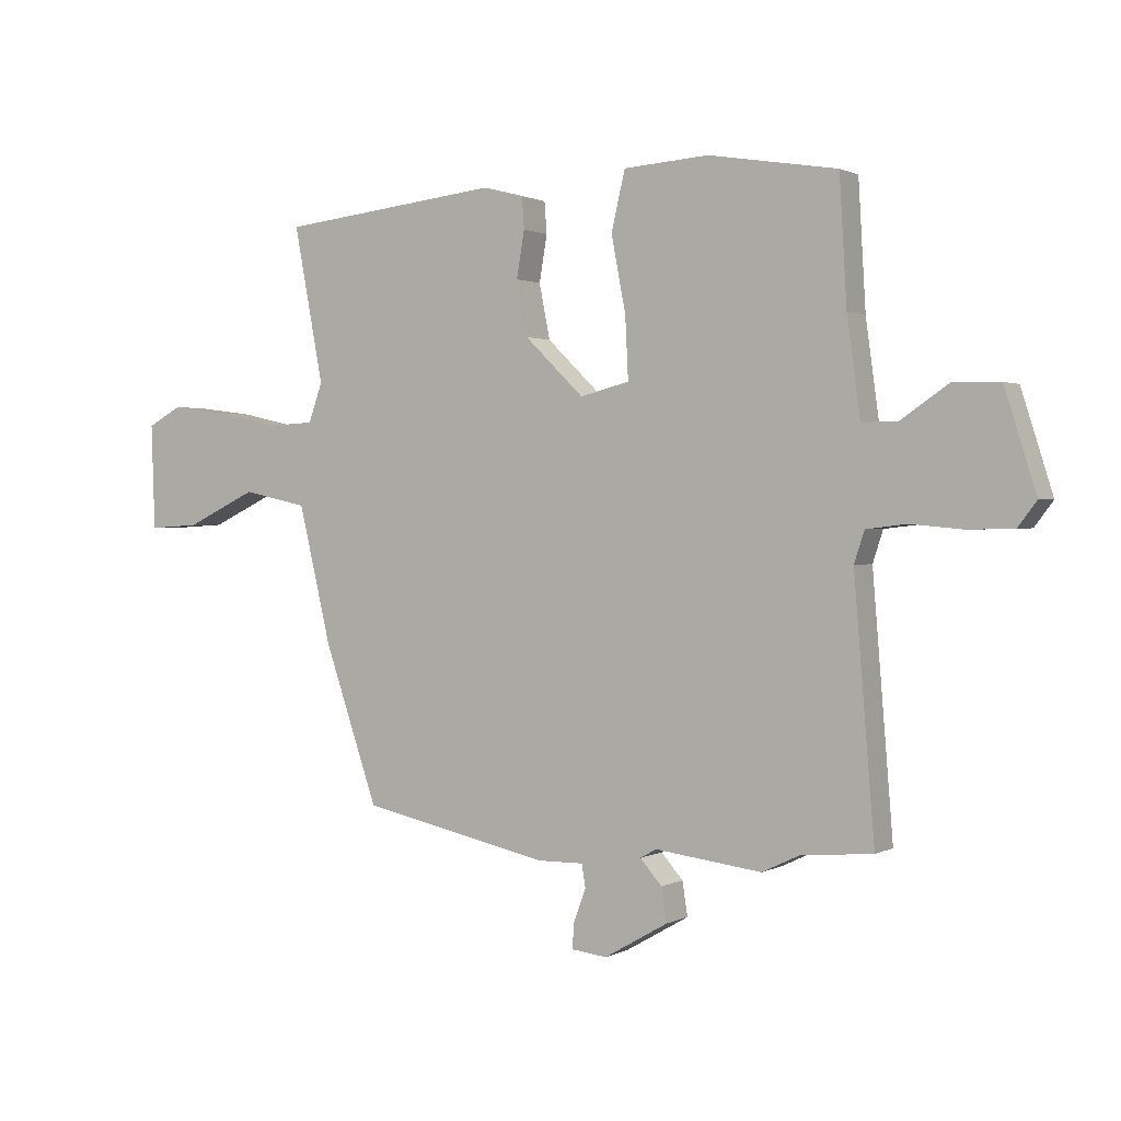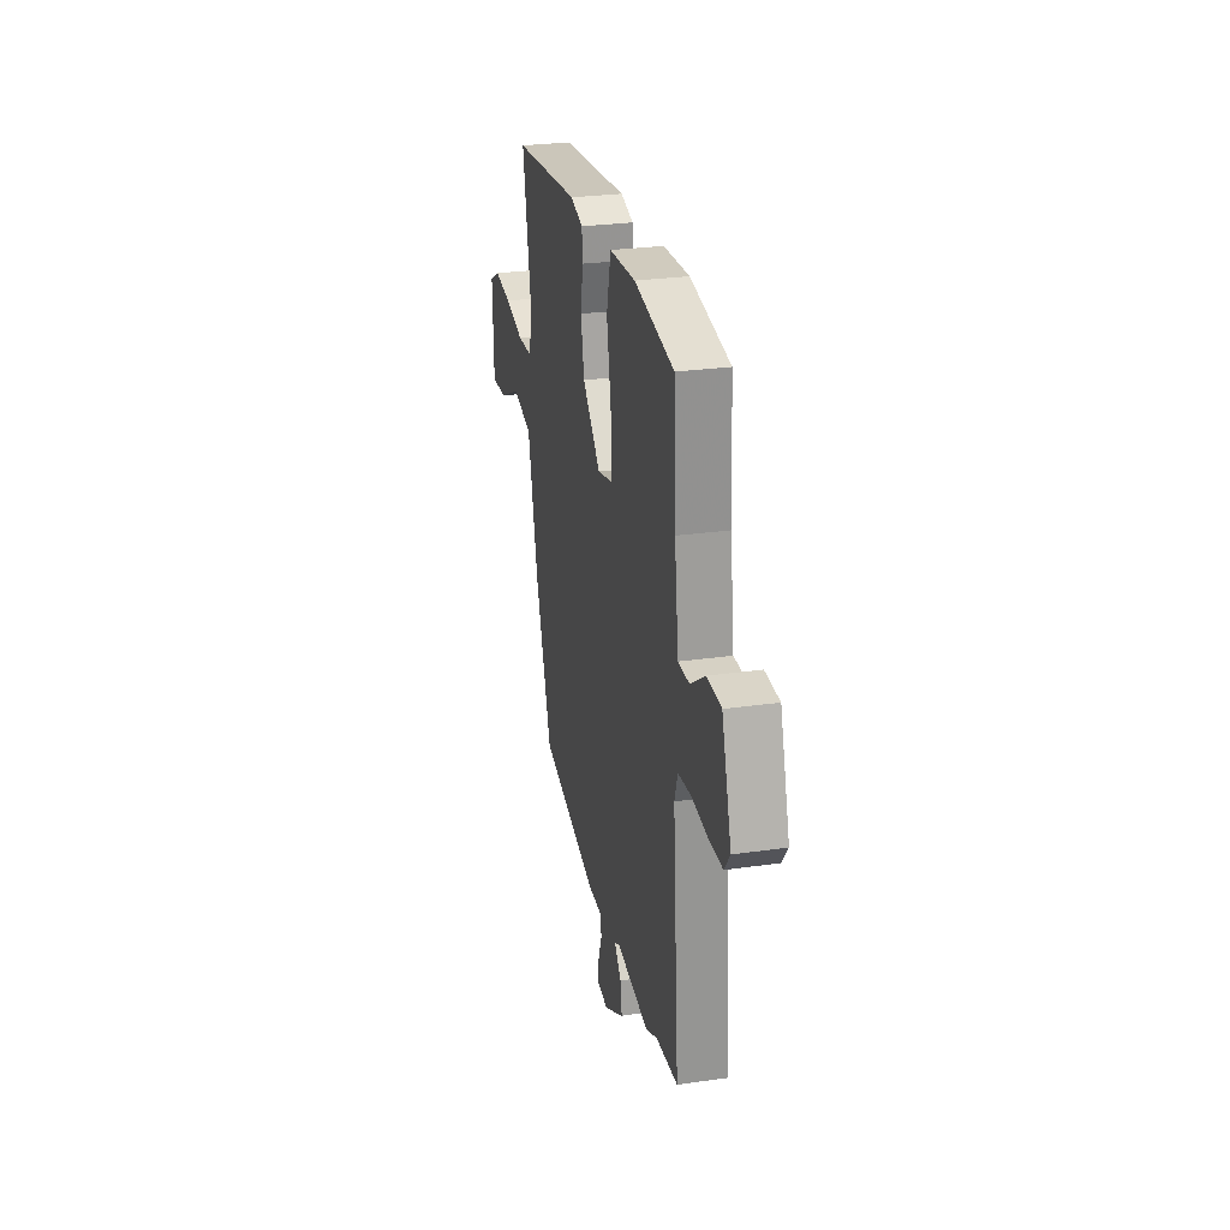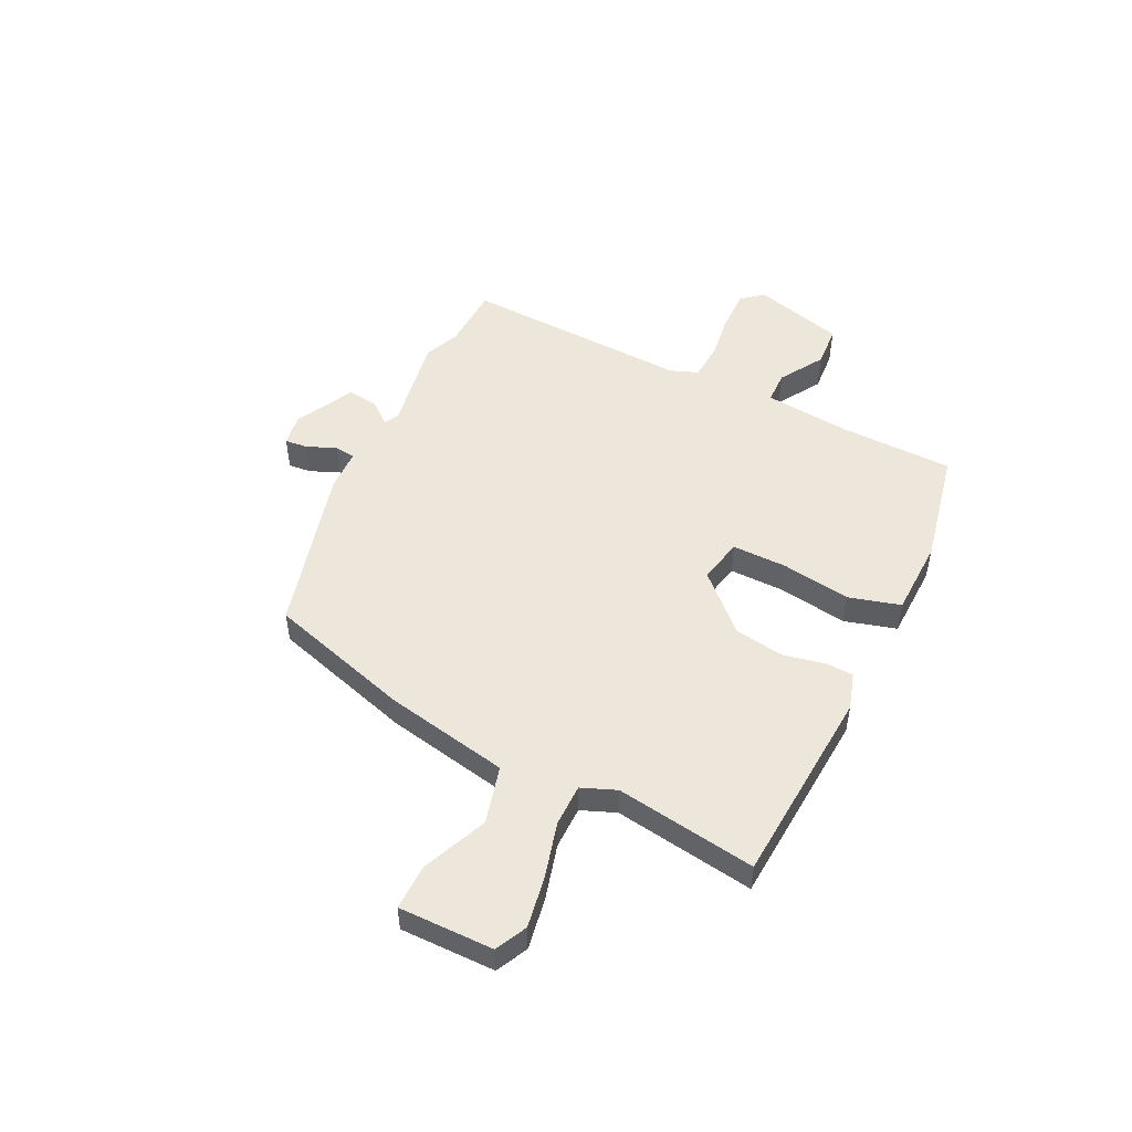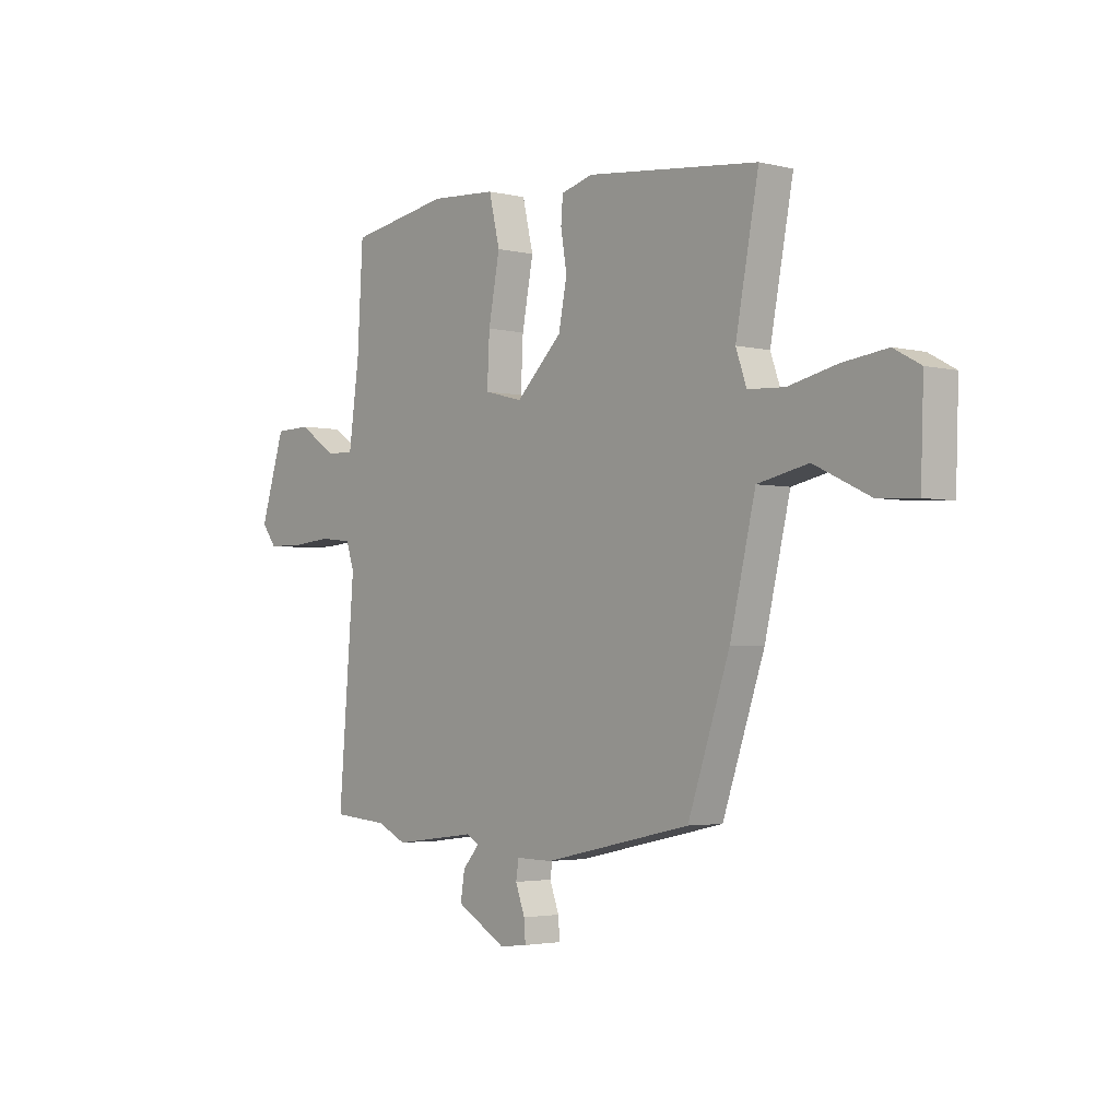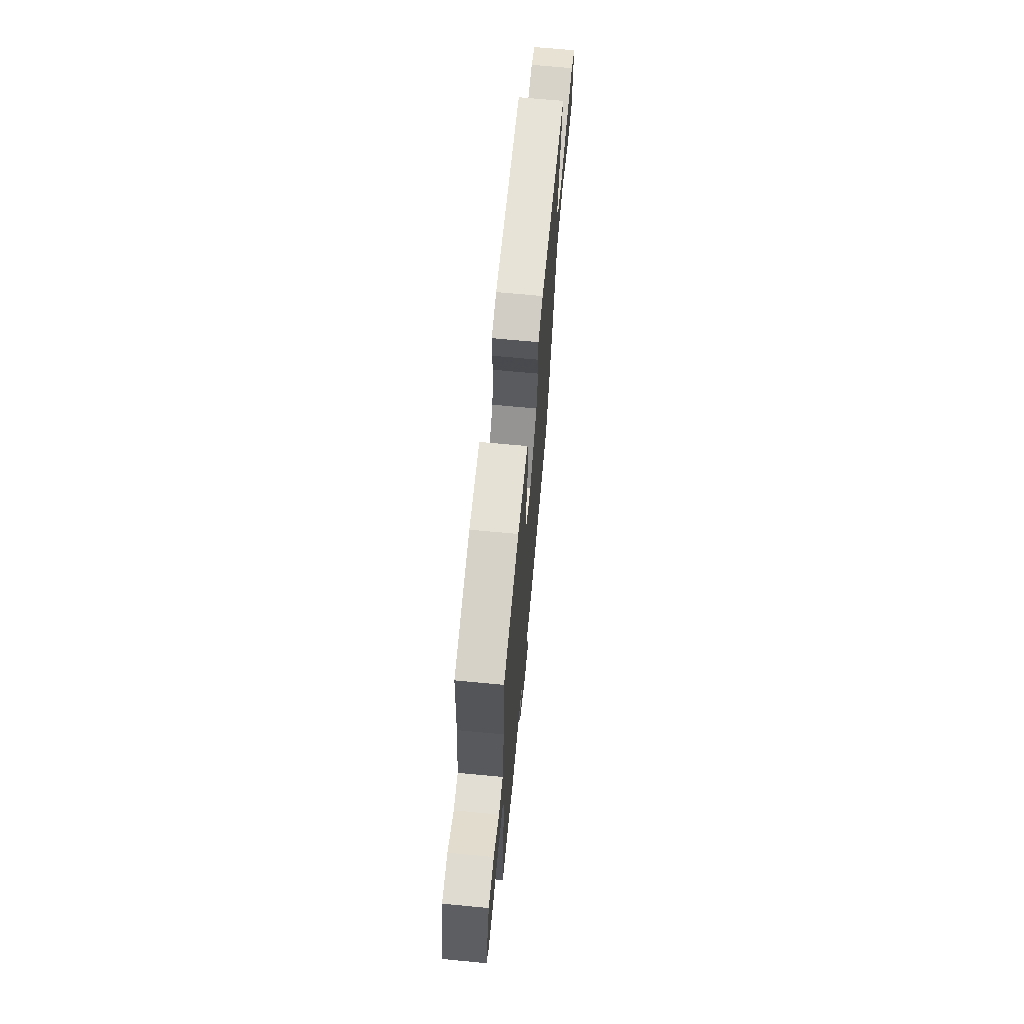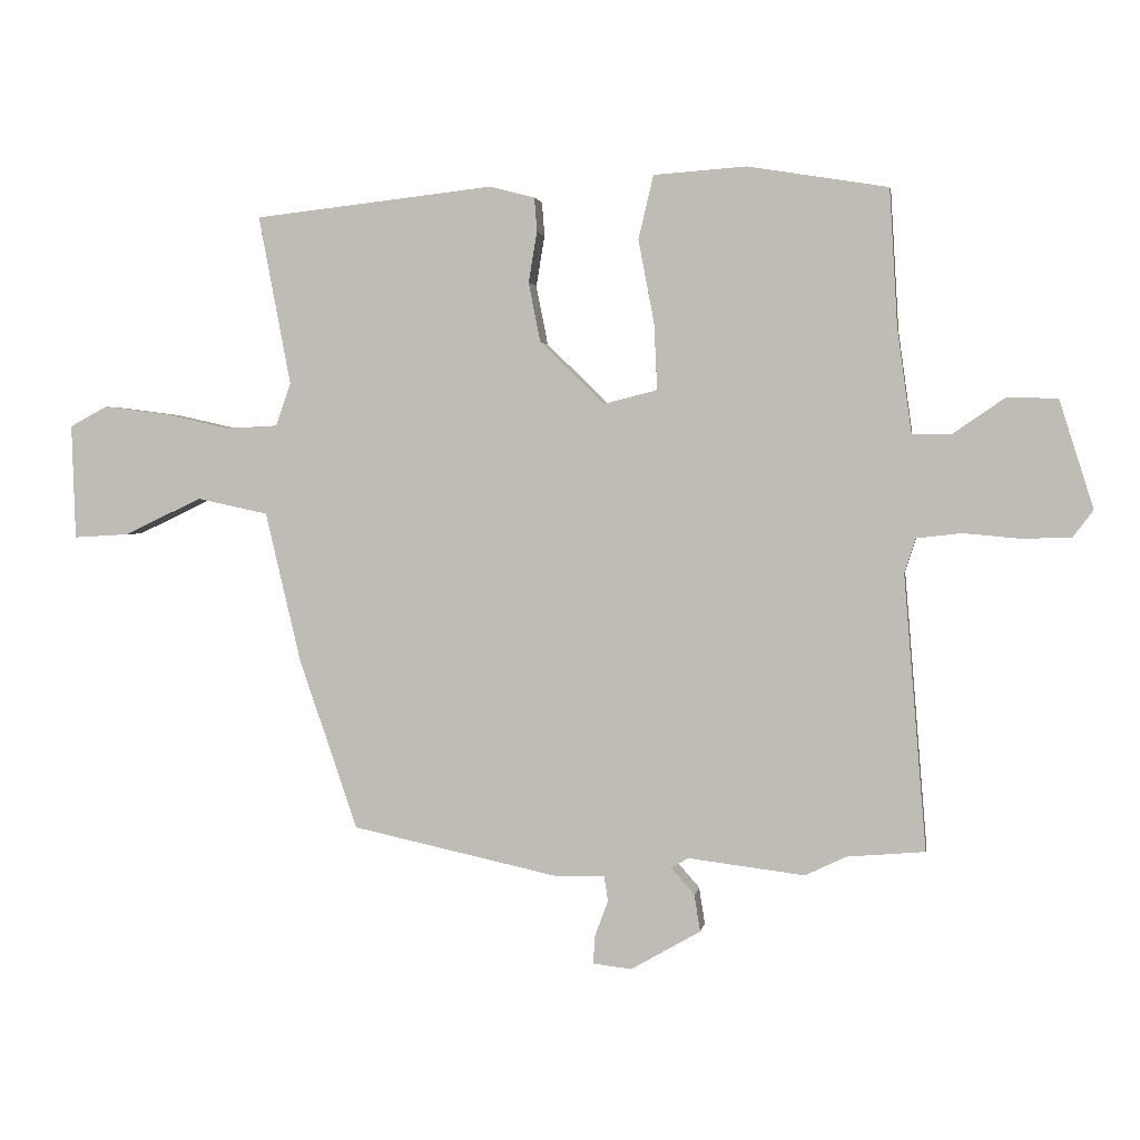
<metadata>
{"format":"obj","ext":"obj","renderer":"f3d","projection":"perspective","resolution":1024,"background":"white","views":[{"elev":1.2,"azim":30.0,"up":"+Z"},{"elev":27.6,"azim":77.7,"up":"+Z"},{"elev":50.7,"azim":-66.3,"up":"+Y"},{"elev":-3.0,"azim":-130.0,"up":"+Z"},{"elev":68.3,"azim":95.4,"up":"+Z"},{"elev":2.0,"azim":9.0,"up":"+Z"}]}
</metadata>
<code>
v 0.511 0.07 -0.499
v 0.393 0.07 -0.509
v 0.33 0.07 -0.539
v 0.153 0.07 -0.517
v 0.126 0.07 -0.532
v 0.162 0.07 -0.573
v 0.171 0.07 -0.629
v 0.065 0.07 -0.69
v 0.006 0.07 -0.683
v 0.009 0.07 -0.64
v 0.029 0.07 -0.586
v 0.023 0.07 -0.548
v -0.054 0.07 -0.549
v -0.367 0.07 -0.481
v -0.456 0.07 -0.221
v -0.51 0.07 0.007
v -0.618 0.07 0.03
v -0.736 0.07 -0.026
v -0.82 0.07 -0.031
v -0.826 0.07 0.144
v -0.769 0.07 0.175
v -0.674 0.07 0.163
v -0.571 0.07 0.14
v -0.493 0.07 0.144
v -0.47 0.07 0.209
v -0.519 0.07 0.467
v -0.153 0.07 0.508
v -0.085 0.07 0.49
v -0.081 0.07 0.438
v -0.094 0.07 0.361
v -0.076 0.07 0.27
v 0.022 0.07 0.175
v 0.104 0.07 0.196
v 0.099 0.07 0.298
v 0.075 0.07 0.424
v 0.098 0.07 0.521
v 0.239 0.07 0.531
v 0.453 0.07 0.496
v 0.465 0.07 0.288
v 0.487 0.07 0.127
v 0.547 0.07 0.128
v 0.626 0.07 0.182
v 0.703 0.07 0.18
v 0.755 0.07 0.015
v 0.724 0.07 -0.026
v 0.649 0.07 -0.028
v 0.562 0.07 -0.02
v 0.494 0.07 -0.028
v 0.477 0.07 -0.08
v 0.511 0 -0.499
v 0.393 0 -0.509
v 0.33 0 -0.539
v 0.153 0 -0.517
v 0.126 0 -0.532
v 0.162 0 -0.573
v 0.171 0 -0.629
v 0.065 0 -0.69
v 0.006 0 -0.683
v 0.009 0 -0.64
v 0.029 0 -0.586
v 0.023 0 -0.548
v -0.054 0 -0.549
v -0.367 0 -0.481
v -0.456 0 -0.221
v -0.51 0 0.007
v -0.618 0 0.03
v -0.736 0 -0.026
v -0.82 0 -0.031
v -0.826 0 0.144
v -0.769 0 0.175
v -0.674 0 0.163
v -0.571 0 0.14
v -0.493 0 0.144
v -0.47 0 0.209
v -0.519 0 0.467
v -0.153 0 0.508
v -0.085 0 0.49
v -0.081 0 0.438
v -0.094 0 0.361
v -0.076 0 0.27
v 0.022 0 0.175
v 0.104 0 0.196
v 0.099 0 0.298
v 0.075 0 0.424
v 0.098 0 0.521
v 0.239 0 0.531
v 0.453 0 0.496
v 0.465 0 0.288
v 0.487 0 0.127
v 0.547 0 0.128
v 0.626 0 0.182
v 0.703 0 0.18
v 0.755 0 0.015
v 0.724 0 -0.026
v 0.649 0 -0.028
v 0.562 0 -0.02
v 0.494 0 -0.028
v 0.477 0 -0.08
f 44 45 46 47
f 44 47 48
f 41 42 43 44
f 40 41 44 48
f 39 40 48 49
f 37 38 39 49
f 34 35 36 37
f 33 34 37 49
f 27 28 29 30
f 25 26 27 30
f 24 25 30 31
f 20 21 22 23
f 18 19 20 23
f 17 18 23 24
f 16 17 24 31
f 12 13 14 15
f 12 15 16 31
f 8 9 10 11
f 5 6 7 8
f 5 8 11 12
f 2 3 4
f 49 1 2 4
f 32 33 49 4
f 12 31 32
f 4 5 12 32
f 96 95 94 93
f 97 96 93
f 93 92 91 90
f 97 93 90 89
f 98 97 89 88
f 98 88 87 86
f 86 85 84 83
f 98 86 83 82
f 79 78 77 76
f 79 76 75 74
f 80 79 74 73
f 72 71 70 69
f 72 69 68 67
f 73 72 67 66
f 80 73 66 65
f 64 63 62 61
f 80 65 64 61
f 60 59 58 57
f 57 56 55 54
f 61 60 57 54
f 53 52 51
f 53 51 50 98
f 53 98 82 81
f 81 80 61
f 81 61 54 53
f 1 50 51 2
f 2 51 52 3
f 3 52 53 4
f 4 53 54 5
f 5 54 55 6
f 6 55 56 7
f 7 56 57 8
f 8 57 58 9
f 9 58 59 10
f 10 59 60 11
f 11 60 61 12
f 12 61 62 13
f 13 62 63 14
f 14 63 64 15
f 15 64 65 16
f 16 65 66 17
f 17 66 67 18
f 18 67 68 19
f 19 68 69 20
f 20 69 70 21
f 21 70 71 22
f 22 71 72 23
f 23 72 73 24
f 24 73 74 25
f 25 74 75 26
f 26 75 76 27
f 27 76 77 28
f 28 77 78 29
f 29 78 79 30
f 30 79 80 31
f 31 80 81 32
f 32 81 82 33
f 33 82 83 34
f 34 83 84 35
f 35 84 85 36
f 36 85 86 37
f 37 86 87 38
f 38 87 88 39
f 39 88 89 40
f 40 89 90 41
f 41 90 91 42
f 42 91 92 43
f 43 92 93 44
f 44 93 94 45
f 45 94 95 46
f 46 95 96 47
f 47 96 97 48
f 48 97 98 49
f 49 98 50 1

</code>
